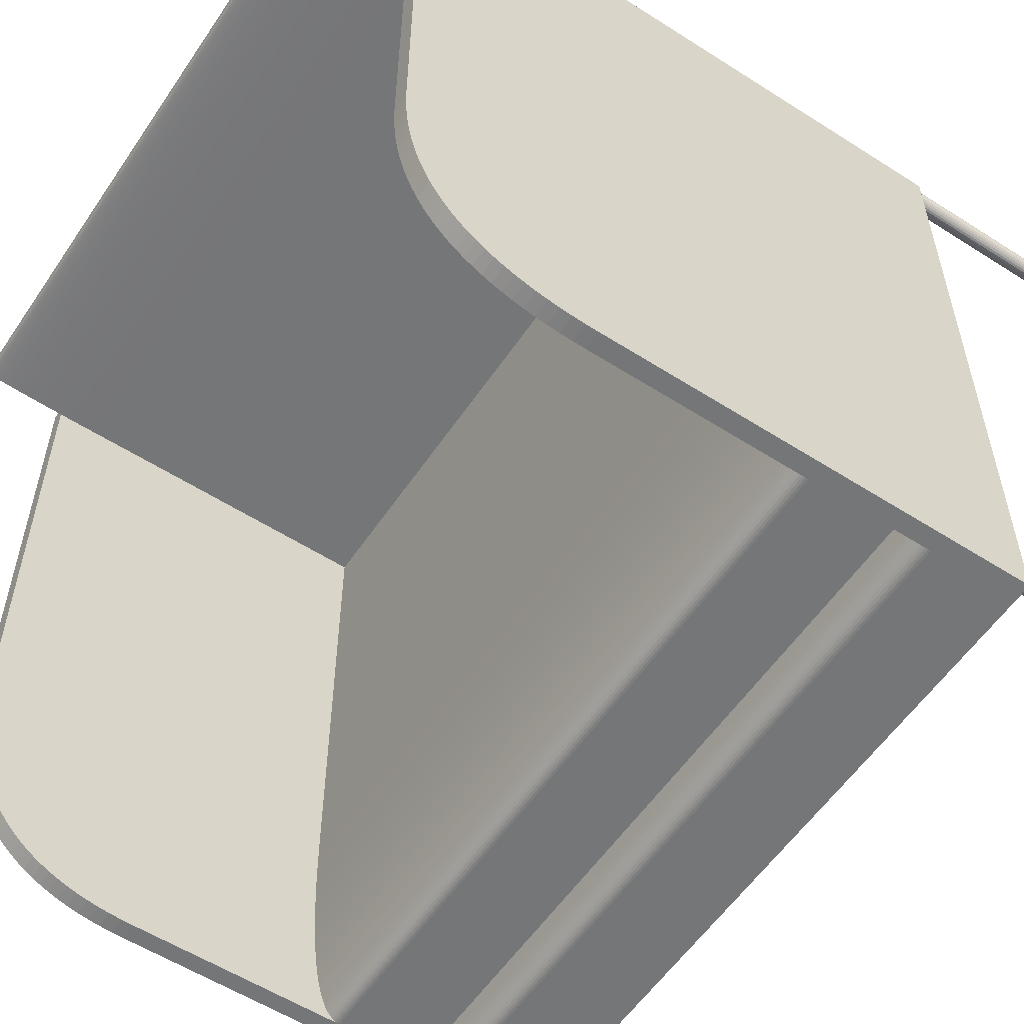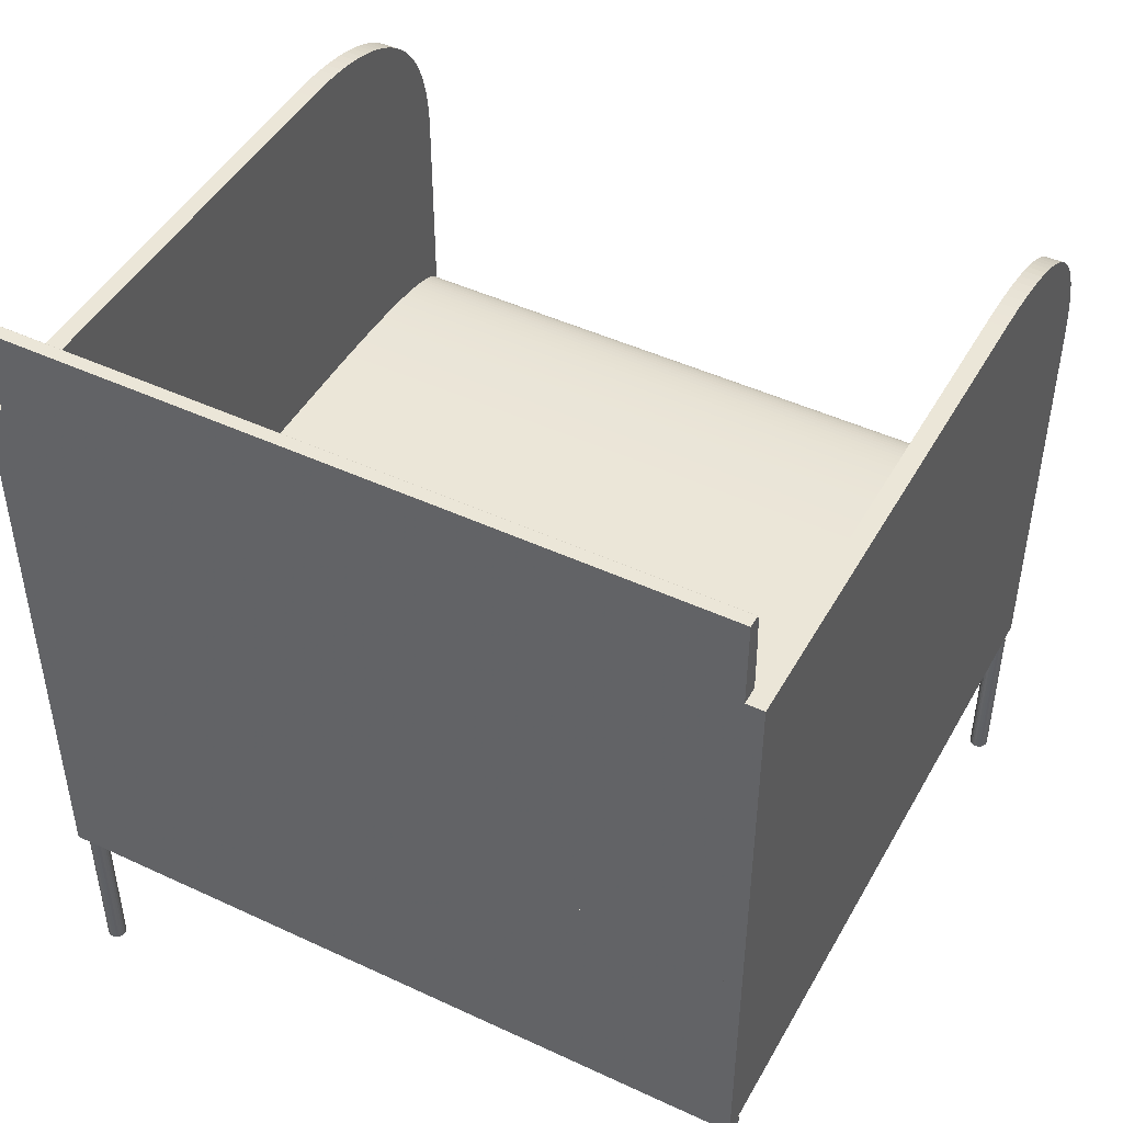
<metadata>
{"format":"obj","ext":"obj","renderer":"f3d","projection":"perspective","resolution":1024,"background":"white","views":[{"elev":-56.8,"azim":-123.7,"up":"+Z"},{"elev":46.4,"azim":28.0,"up":"+Y"}]}
</metadata>
<code>
v 468.6 -403.9 -480.5
v 468.6 403.9 480.5
v 468.6 -403.9 480.5
v 492.4 -403.9 -480.5
v 492.4 403.9 480.5
v 492.4 -403.9 480.5
v 468.6 403.9 -192.2
v 492.4 403.9 -192.2
v 468.6 403.6 -211.7
v 492.4 403.6 -211.7
v 468.6 402.8 -230.6
v 492.4 402.8 -230.6
v 468.6 401.3 -248.8
v 492.4 401.3 -248.8
v 468.6 399.3 -266.2
v 492.4 399.3 -266.2
v 468.6 396.7 -283
v 492.4 396.7 -283
v 468.6 393.6 -299.2
v 492.4 393.6 -299.2
v 468.6 389.8 -314.6
v 492.4 389.8 -314.6
v 468.6 385.5 -329.3
v 492.4 385.5 -329.3
v 468.6 380.6 -343.4
v 492.4 380.6 -343.4
v 468.6 375.1 -356.7
v 492.4 375.1 -356.7
v 468.6 369.1 -369.4
v 492.4 369.1 -369.4
v 468.6 362.4 -381.4
v 492.4 362.4 -381.4
v 468.6 355.2 -392.7
v 492.4 355.2 -392.7
v 468.6 347.5 -403.4
v 492.4 347.5 -403.4
v 468.6 339.1 -413.3
v 492.4 339.1 -413.3
v 468.6 330.2 -422.6
v 492.4 330.2 -422.6
v 468.6 320.6 -431.1
v 492.4 320.6 -431.1
v 468.6 310.6 -439
v 492.4 310.6 -439
v 468.6 299.9 -446.2
v 492.4 299.9 -446.2
v 468.6 288.7 -452.7
v 492.4 288.7 -452.7
v 468.6 276.8 -458.6
v 492.4 276.8 -458.6
v 468.6 264.5 -463.7
v 492.4 264.5 -463.7
v 468.6 251.5 -468.2
v 492.4 251.5 -468.2
v 468.6 237.9 -471.9
v 492.4 237.9 -471.9
v 468.6 223.8 -475
v 492.4 223.8 -475
v 468.6 209.1 -477.4
v 492.4 209.1 -477.4
v 468.6 193.8 -479.1
v 492.4 193.8 -479.1
v 468.6 178 -480.2
v 492.4 178 -480.2
v 468.6 161.6 -480.5
v 492.4 161.6 -480.5
v -492.4 -403.9 -480.5
v -492.4 403.9 480.5
v -492.4 -403.9 480.5
v -468.6 -403.9 -480.5
v -468.6 403.9 480.5
v -468.6 -403.9 480.5
v -492.4 403.9 -192.2
v -468.6 403.9 -192.2
v -492.4 403.6 -211.7
v -468.6 403.6 -211.7
v -492.4 402.8 -230.6
v -468.6 402.8 -230.6
v -492.4 401.3 -248.8
v -468.6 401.3 -248.8
v -492.4 399.3 -266.2
v -468.6 399.3 -266.2
v -492.4 396.7 -283
v -468.6 396.7 -283
v -492.4 393.6 -299.2
v -468.6 393.6 -299.2
v -492.4 389.8 -314.6
v -468.6 389.8 -314.6
v -492.4 385.5 -329.3
v -468.6 385.5 -329.3
v -492.4 380.6 -343.4
v -468.6 380.6 -343.4
v -492.4 375.1 -356.7
v -468.6 375.1 -356.7
v -492.4 369.1 -369.4
v -468.6 369.1 -369.4
v -492.4 362.4 -381.4
v -468.6 362.4 -381.4
v -492.4 355.2 -392.7
v -468.6 355.2 -392.7
v -492.4 347.5 -403.4
v -468.6 347.5 -403.4
v -492.4 339.1 -413.3
v -468.6 339.1 -413.3
v -492.4 330.2 -422.6
v -468.6 330.2 -422.6
v -492.4 320.6 -431.1
v -468.6 320.6 -431.1
v -492.4 310.6 -439
v -468.6 310.6 -439
v -492.4 299.9 -446.2
v -468.6 299.9 -446.2
v -492.4 288.7 -452.7
v -468.6 288.7 -452.7
v -492.4 276.8 -458.6
v -468.6 276.8 -458.6
v -492.4 264.5 -463.7
v -468.6 264.5 -463.7
v -492.4 251.5 -468.2
v -468.6 251.5 -468.2
v -492.4 237.9 -471.9
v -468.6 237.9 -471.9
v -492.4 223.8 -475
v -468.6 223.8 -475
v -492.4 209.1 -477.4
v -468.6 209.1 -477.4
v -492.4 193.8 -479.1
v -468.6 193.8 -479.1
v -492.4 178 -480.2
v -468.6 178 -480.2
v -492.4 161.6 -480.5
v -468.6 161.6 -480.5
v -468.6 -403.9 -480.5
v -468.6 -236.7 480.5
v -468.6 -403.9 480.5
v 468.6 -403.9 -480.5
v 468.6 -236.7 480.5
v 468.6 -403.9 480.5
v -468.6 -236.7 -192.2
v 468.6 -236.7 -192.2
v -468.6 -236.8 -211.7
v 468.6 -236.8 -211.7
v -468.6 -237 -230.6
v 468.6 -237 -230.6
v -468.6 -237.3 -248.8
v 468.6 -237.3 -248.8
v -468.6 -237.7 -266.2
v 468.6 -237.7 -266.2
v -468.6 -238.2 -283
v 468.6 -238.2 -283
v -468.6 -238.9 -299.2
v 468.6 -238.9 -299.2
v -468.6 -239.7 -314.6
v 468.6 -239.7 -314.6
v -468.6 -240.6 -329.3
v 468.6 -240.6 -329.3
v -468.6 -241.6 -343.4
v 468.6 -241.6 -343.4
v -468.6 -242.7 -356.7
v 468.6 -242.7 -356.7
v -468.6 -244 -369.4
v 468.6 -244 -369.4
v -468.6 -245.3 -381.4
v 468.6 -245.3 -381.4
v -468.6 -246.8 -392.7
v 468.6 -246.8 -392.7
v -468.6 -248.4 -403.4
v 468.6 -248.4 -403.4
v -468.6 -250.2 -413.3
v 468.6 -250.2 -413.3
v -468.6 -252 -422.6
v 468.6 -252 -422.6
v -468.6 -254 -431.1
v 468.6 -254 -431.1
v -468.6 -256.1 -439
v 468.6 -256.1 -439
v -468.6 -258.3 -446.2
v 468.6 -258.3 -446.2
v -468.6 -260.6 -452.7
v 468.6 -260.6 -452.7
v -468.6 -263 -458.6
v 468.6 -263 -458.6
v -468.6 -265.6 -463.7
v 468.6 -265.6 -463.7
v -468.6 -268.3 -468.2
v 468.6 -268.3 -468.2
v -468.6 -271.1 -471.9
v 468.6 -271.1 -471.9
v -468.6 -274 -475
v 468.6 -274 -475
v -468.6 -277.1 -477.4
v 468.6 -277.1 -477.4
v -468.6 -280.2 -479.1
v 468.6 -280.2 -479.1
v -468.6 -283.5 -480.2
v 468.6 -283.5 -480.2
v -468.6 -286.9 -480.5
v 468.6 -286.9 -480.5
v -468.6 -236.7 -480.5
v -468.6 -74.37 480.5
v -468.6 -236.7 480.5
v 468.6 -236.7 -480.5
v 468.6 -74.37 480.5
v 468.6 -236.7 480.5
v -468.6 -74.37 -192.2
v 468.6 -74.37 -192.2
v -468.6 -74.43 -211.7
v 468.6 -74.43 -211.7
v -468.6 -74.6 -230.6
v 468.6 -74.6 -230.6
v -468.6 -74.89 -248.8
v 468.6 -74.89 -248.8
v -468.6 -75.3 -266.2
v 468.6 -75.3 -266.2
v -468.6 -75.82 -283
v 468.6 -75.82 -283
v -468.6 -76.45 -299.2
v 468.6 -76.45 -299.2
v -468.6 -77.21 -314.6
v 468.6 -77.21 -314.6
v -468.6 -78.08 -329.3
v 468.6 -78.08 -329.3
v -468.6 -79.06 -343.4
v 468.6 -79.06 -343.4
v -468.6 -80.16 -356.7
v 468.6 -80.16 -356.7
v -468.6 -81.38 -369.4
v 468.6 -81.38 -369.4
v -468.6 -82.71 -381.4
v 468.6 -82.71 -381.4
v -468.6 -84.16 -392.7
v 468.6 -84.16 -392.7
v -468.6 -85.72 -403.4
v 468.6 -85.72 -403.4
v -468.6 -87.4 -413.3
v 468.6 -87.4 -413.3
v -468.6 -89.2 -422.6
v 468.6 -89.2 -422.6
v -468.6 -91.11 -431.1
v 468.6 -91.11 -431.1
v -468.6 -93.14 -439
v 468.6 -93.14 -439
v -468.6 -95.28 -446.2
v 468.6 -95.28 -446.2
v -468.6 -97.54 -452.7
v 468.6 -97.54 -452.7
v -468.6 -99.91 -458.6
v 468.6 -99.91 -458.6
v -468.6 -102.4 -463.7
v 468.6 -102.4 -463.7
v -468.6 -105 -468.2
v 468.6 -105 -468.2
v -468.6 -107.7 -471.9
v 468.6 -107.7 -471.9
v -468.6 -110.6 -475
v 468.6 -110.6 -475
v -468.6 -113.5 -477.4
v 468.6 -113.5 -477.4
v -468.6 -116.6 -479.1
v 468.6 -116.6 -479.1
v -468.6 -119.8 -480.2
v 468.6 -119.8 -480.2
v -468.6 -123.1 -480.5
v 468.6 -123.1 -480.5
v -468.6 -74.37 456.7
v -468.6 520.9 480.5
v -468.6 -74.37 480.5
v 468.6 -74.37 456.7
v 468.6 520.9 480.5
v 468.6 -74.37 480.5
v -468.6 520.9 463.9
v 468.6 520.9 463.9
v -468.6 520.7 463.4
v 468.6 520.7 463.4
v -468.6 520.1 462.9
v 468.6 520.1 462.9
v -468.6 519 462.5
v 468.6 519 462.5
v -468.6 517.5 462
v 468.6 517.5 462
v -468.6 515.6 461.6
v 468.6 515.6 461.6
v -468.6 513.3 461.2
v 468.6 513.3 461.2
v -468.6 510.5 460.8
v 468.6 510.5 460.8
v -468.6 507.3 460.5
v 468.6 507.3 460.5
v -468.6 503.7 460.1
v 468.6 503.7 460.1
v -468.6 499.7 459.8
v 468.6 499.7 459.8
v -468.6 495.2 459.5
v 468.6 495.2 459.5
v -468.6 490.4 459.2
v 468.6 490.4 459.2
v -468.6 485 458.9
v 468.6 485 458.9
v -468.6 479.3 458.6
v 468.6 479.3 458.6
v -468.6 473.2 458.4
v 468.6 473.2 458.4
v -468.6 466.6 458.2
v 468.6 466.6 458.2
v -468.6 459.6 457.9
v 468.6 459.6 457.9
v -468.6 452.1 457.8
v 468.6 452.1 457.8
v -468.6 444.3 457.6
v 468.6 444.3 457.6
v -468.6 436 457.4
v 468.6 436 457.4
v -468.6 427.3 457.3
v 468.6 427.3 457.3
v -468.6 418.2 457.1
v 468.6 418.2 457.1
v -468.6 408.6 457
v 468.6 408.6 457
v -468.6 398.6 456.9
v 468.6 398.6 456.9
v -468.6 388.2 456.9
v 468.6 388.2 456.9
v -468.6 377.4 456.8
v 468.6 377.4 456.8
v -468.6 366.1 456.8
v 468.6 366.1 456.8
v -468.6 354.4 456.7
v 468.6 354.4 456.7
v -468.6 342.3 456.7
v 468.6 342.3 456.7
v 493 -403.9 455.5
v 492.6 -403.9 458.7
v 491.3 -403.9 461.8
v 489.3 -403.9 464.3
v 486.8 -403.9 466.3
v 483.7 -403.9 467.6
v 480.5 -403.9 468
v 477.3 -403.9 467.6
v 474.2 -403.9 466.3
v 471.7 -403.9 464.3
v 469.7 -403.9 461.8
v 468.4 -403.9 458.7
v 468 -403.9 455.5
v 468.4 -403.9 452.3
v 469.7 -403.9 449.2
v 471.7 -403.9 446.7
v 474.2 -403.9 444.7
v 477.3 -403.9 443.4
v 480.5 -403.9 443
v 483.7 -403.9 443.4
v 486.8 -403.9 444.7
v 489.3 -403.9 446.7
v 491.3 -403.9 449.2
v 492.6 -403.9 452.3
v 493 -643.2 455.5
v 492.6 -643.2 458.7
v 491.3 -643.2 461.8
v 489.3 -643.2 464.3
v 486.8 -643.2 466.3
v 483.7 -643.2 467.6
v 480.5 -643.2 468
v 477.3 -643.2 467.6
v 474.2 -643.2 466.3
v 471.7 -643.2 464.3
v 469.7 -643.2 461.8
v 468.4 -643.2 458.7
v 468 -643.2 455.5
v 468.4 -643.2 452.3
v 469.7 -643.2 449.2
v 471.7 -643.2 446.7
v 474.2 -643.2 444.7
v 477.3 -643.2 443.4
v 480.5 -643.2 443
v 483.7 -643.2 443.4
v 486.8 -643.2 444.7
v 489.3 -643.2 446.7
v 491.3 -643.2 449.2
v 492.6 -643.2 452.3
v -468 -403.9 455.5
v -468.4 -403.9 458.7
v -469.7 -403.9 461.8
v -471.7 -403.9 464.3
v -474.2 -403.9 466.3
v -477.3 -403.9 467.6
v -480.5 -403.9 468
v -483.7 -403.9 467.6
v -486.8 -403.9 466.3
v -489.3 -403.9 464.3
v -491.3 -403.9 461.8
v -492.6 -403.9 458.7
v -493 -403.9 455.5
v -492.6 -403.9 452.3
v -491.3 -403.9 449.2
v -489.3 -403.9 446.7
v -486.8 -403.9 444.7
v -483.7 -403.9 443.4
v -480.5 -403.9 443
v -477.3 -403.9 443.4
v -474.2 -403.9 444.7
v -471.7 -403.9 446.7
v -469.7 -403.9 449.2
v -468.4 -403.9 452.3
v -468 -643.2 455.5
v -468.4 -643.2 458.7
v -469.7 -643.2 461.8
v -471.7 -643.2 464.3
v -474.2 -643.2 466.3
v -477.3 -643.2 467.6
v -480.5 -643.2 468
v -483.7 -643.2 467.6
v -486.8 -643.2 466.3
v -489.3 -643.2 464.3
v -491.3 -643.2 461.8
v -492.6 -643.2 458.7
v -493 -643.2 455.5
v -492.6 -643.2 452.3
v -491.3 -643.2 449.2
v -489.3 -643.2 446.7
v -486.8 -643.2 444.7
v -483.7 -643.2 443.4
v -480.5 -643.2 443
v -477.3 -643.2 443.4
v -474.2 -643.2 444.7
v -471.7 -643.2 446.7
v -469.7 -643.2 449.2
v -468.4 -643.2 452.3
v 493 -403.9 -455.5
v 492.6 -403.9 -452.3
v 491.3 -403.9 -449.2
v 489.3 -403.9 -446.7
v 486.8 -403.9 -444.7
v 483.7 -403.9 -443.4
v 480.5 -403.9 -443
v 477.3 -403.9 -443.4
v 474.2 -403.9 -444.7
v 471.7 -403.9 -446.7
v 469.7 -403.9 -449.2
v 468.4 -403.9 -452.3
v 468 -403.9 -455.5
v 468.4 -403.9 -458.7
v 469.7 -403.9 -461.8
v 471.7 -403.9 -464.3
v 474.2 -403.9 -466.3
v 477.3 -403.9 -467.6
v 480.5 -403.9 -468
v 483.7 -403.9 -467.6
v 486.8 -403.9 -466.3
v 489.3 -403.9 -464.3
v 491.3 -403.9 -461.8
v 492.6 -403.9 -458.7
v 493 -643.2 -455.5
v 492.6 -643.2 -452.3
v 491.3 -643.2 -449.2
v 489.3 -643.2 -446.7
v 486.8 -643.2 -444.7
v 483.7 -643.2 -443.4
v 480.5 -643.2 -443
v 477.3 -643.2 -443.4
v 474.2 -643.2 -444.7
v 471.7 -643.2 -446.7
v 469.7 -643.2 -449.2
v 468.4 -643.2 -452.3
v 468 -643.2 -455.5
v 468.4 -643.2 -458.7
v 469.7 -643.2 -461.8
v 471.7 -643.2 -464.3
v 474.2 -643.2 -466.3
v 477.3 -643.2 -467.6
v 480.5 -643.2 -468
v 483.7 -643.2 -467.6
v 486.8 -643.2 -466.3
v 489.3 -643.2 -464.3
v 491.3 -643.2 -461.8
v 492.6 -643.2 -458.7
v -468 -403.9 -455.5
v -468.4 -403.9 -452.3
v -469.7 -403.9 -449.2
v -471.7 -403.9 -446.7
v -474.2 -403.9 -444.7
v -477.3 -403.9 -443.4
v -480.5 -403.9 -443
v -483.7 -403.9 -443.4
v -486.8 -403.9 -444.7
v -489.3 -403.9 -446.7
v -491.3 -403.9 -449.2
v -492.6 -403.9 -452.3
v -493 -403.9 -455.5
v -492.6 -403.9 -458.7
v -491.3 -403.9 -461.8
v -489.3 -403.9 -464.3
v -486.8 -403.9 -466.3
v -483.7 -403.9 -467.6
v -480.5 -403.9 -468
v -477.3 -403.9 -467.6
v -474.2 -403.9 -466.3
v -471.7 -403.9 -464.3
v -469.7 -403.9 -461.8
v -468.4 -403.9 -458.7
v -468 -643.2 -455.5
v -468.4 -643.2 -452.3
v -469.7 -643.2 -449.2
v -471.7 -643.2 -446.7
v -474.2 -643.2 -444.7
v -477.3 -643.2 -443.4
v -480.5 -643.2 -443
v -483.7 -643.2 -443.4
v -486.8 -643.2 -444.7
v -489.3 -643.2 -446.7
v -491.3 -643.2 -449.2
v -492.6 -643.2 -452.3
v -493 -643.2 -455.5
v -492.6 -643.2 -458.7
v -491.3 -643.2 -461.8
v -489.3 -643.2 -464.3
v -486.8 -643.2 -466.3
v -483.7 -643.2 -467.6
v -480.5 -643.2 -468
v -477.3 -643.2 -467.6
v -474.2 -643.2 -466.3
v -471.7 -643.2 -464.3
v -469.7 -643.2 -461.8
v -468.4 -643.2 -458.7
f 1 3 6 4
f 2 3 6 5
f 7 2 5 8
f 9 7 8 10
f 11 9 10 12
f 13 11 12 14
f 15 13 14 16
f 17 15 16 18
f 19 17 18 20
f 21 19 20 22
f 23 21 22 24
f 25 23 24 26
f 27 25 26 28
f 29 27 28 30
f 31 29 30 32
f 33 31 32 34
f 35 33 34 36
f 37 35 36 38
f 39 37 38 40
f 41 39 40 42
f 43 41 42 44
f 45 43 44 46
f 47 45 46 48
f 49 47 48 50
f 51 49 50 52
f 53 51 52 54
f 55 53 54 56
f 57 55 56 58
f 59 57 58 60
f 61 59 60 62
f 63 61 62 64
f 65 63 64 66
f 1 65 66 4
f 7 9 11 13 15 17 19 21 23 25 27 29 31 33 35 37 39 41 43 45 47 49 51 53 55 57 59 61 63 65 1 3 2
f 66 64 62 60 58 56 54 52 50 48 46 44 42 40 38 36 34 32 30 28 26 24 22 20 18 16 14 12 10 8 5 6 4
f 67 69 72 70
f 68 69 72 71
f 73 68 71 74
f 75 73 74 76
f 77 75 76 78
f 79 77 78 80
f 81 79 80 82
f 83 81 82 84
f 85 83 84 86
f 87 85 86 88
f 89 87 88 90
f 91 89 90 92
f 93 91 92 94
f 95 93 94 96
f 97 95 96 98
f 99 97 98 100
f 101 99 100 102
f 103 101 102 104
f 105 103 104 106
f 107 105 106 108
f 109 107 108 110
f 111 109 110 112
f 113 111 112 114
f 115 113 114 116
f 117 115 116 118
f 119 117 118 120
f 121 119 120 122
f 123 121 122 124
f 125 123 124 126
f 127 125 126 128
f 129 127 128 130
f 131 129 130 132
f 67 131 132 70
f 73 75 77 79 81 83 85 87 89 91 93 95 97 99 101 103 105 107 109 111 113 115 117 119 121 123 125 127 129 131 67 69 68
f 132 130 128 126 124 122 120 118 116 114 112 110 108 106 104 102 100 98 96 94 92 90 88 86 84 82 80 78 76 74 71 72 70
f 133 135 138 136
f 134 135 138 137
f 139 134 137 140
f 141 139 140 142
f 143 141 142 144
f 145 143 144 146
f 147 145 146 148
f 149 147 148 150
f 151 149 150 152
f 153 151 152 154
f 155 153 154 156
f 157 155 156 158
f 159 157 158 160
f 161 159 160 162
f 163 161 162 164
f 165 163 164 166
f 167 165 166 168
f 169 167 168 170
f 171 169 170 172
f 173 171 172 174
f 175 173 174 176
f 177 175 176 178
f 179 177 178 180
f 181 179 180 182
f 183 181 182 184
f 185 183 184 186
f 187 185 186 188
f 189 187 188 190
f 191 189 190 192
f 193 191 192 194
f 195 193 194 196
f 197 195 196 198
f 133 197 198 136
f 139 141 143 145 147 149 151 153 155 157 159 161 163 165 167 169 171 173 175 177 179 181 183 185 187 189 191 193 195 197 133 135 134
f 198 196 194 192 190 188 186 184 182 180 178 176 174 172 170 168 166 164 162 160 158 156 154 152 150 148 146 144 142 140 137 138 136
f 199 201 204 202
f 200 201 204 203
f 205 200 203 206
f 207 205 206 208
f 209 207 208 210
f 211 209 210 212
f 213 211 212 214
f 215 213 214 216
f 217 215 216 218
f 219 217 218 220
f 221 219 220 222
f 223 221 222 224
f 225 223 224 226
f 227 225 226 228
f 229 227 228 230
f 231 229 230 232
f 233 231 232 234
f 235 233 234 236
f 237 235 236 238
f 239 237 238 240
f 241 239 240 242
f 243 241 242 244
f 245 243 244 246
f 247 245 246 248
f 249 247 248 250
f 251 249 250 252
f 253 251 252 254
f 255 253 254 256
f 257 255 256 258
f 259 257 258 260
f 261 259 260 262
f 263 261 262 264
f 199 263 264 202
f 205 207 209 211 213 215 217 219 221 223 225 227 229 231 233 235 237 239 241 243 245 247 249 251 253 255 257 259 261 263 199 201 200
f 264 262 260 258 256 254 252 250 248 246 244 242 240 238 236 234 232 230 228 226 224 222 220 218 216 214 212 210 208 206 203 204 202
f 265 267 270 268
f 266 267 270 269
f 271 266 269 272
f 273 271 272 274
f 275 273 274 276
f 277 275 276 278
f 279 277 278 280
f 281 279 280 282
f 283 281 282 284
f 285 283 284 286
f 287 285 286 288
f 289 287 288 290
f 291 289 290 292
f 293 291 292 294
f 295 293 294 296
f 297 295 296 298
f 299 297 298 300
f 301 299 300 302
f 303 301 302 304
f 305 303 304 306
f 307 305 306 308
f 309 307 308 310
f 311 309 310 312
f 313 311 312 314
f 315 313 314 316
f 317 315 316 318
f 319 317 318 320
f 321 319 320 322
f 323 321 322 324
f 325 323 324 326
f 327 325 326 328
f 329 327 328 330
f 265 329 330 268
f 271 273 275 277 279 281 283 285 287 289 291 293 295 297 299 301 303 305 307 309 311 313 315 317 319 321 323 325 327 329 265 267 266
f 330 328 326 324 322 320 318 316 314 312 310 308 306 304 302 300 298 296 294 292 290 288 286 284 282 280 278 276 274 272 269 270 268
f 331 332 333 334 335 336 337 338 339 340 341 342 343 344 345 346 347 348 349 350 351 352 353 354
f 355 356 357 358 359 360 361 362 363 364 365 366 367 368 369 370 371 372 373 374 375 376 377 378
f 331 354 378 355
f 331 332 356 355
f 332 333 357 356
f 333 334 358 357
f 334 335 359 358
f 335 336 360 359
f 336 337 361 360
f 337 338 362 361
f 338 339 363 362
f 339 340 364 363
f 340 341 365 364
f 341 342 366 365
f 342 343 367 366
f 343 344 368 367
f 344 345 369 368
f 345 346 370 369
f 346 347 371 370
f 347 348 372 371
f 348 349 373 372
f 349 350 374 373
f 350 351 375 374
f 351 352 376 375
f 352 353 377 376
f 353 354 378 377
f 379 380 381 382 383 384 385 386 387 388 389 390 391 392 393 394 395 396 397 398 399 400 401 402
f 403 404 405 406 407 408 409 410 411 412 413 414 415 416 417 418 419 420 421 422 423 424 425 426
f 379 402 426 403
f 379 380 404 403
f 380 381 405 404
f 381 382 406 405
f 382 383 407 406
f 383 384 408 407
f 384 385 409 408
f 385 386 410 409
f 386 387 411 410
f 387 388 412 411
f 388 389 413 412
f 389 390 414 413
f 390 391 415 414
f 391 392 416 415
f 392 393 417 416
f 393 394 418 417
f 394 395 419 418
f 395 396 420 419
f 396 397 421 420
f 397 398 422 421
f 398 399 423 422
f 399 400 424 423
f 400 401 425 424
f 401 402 426 425
f 427 428 429 430 431 432 433 434 435 436 437 438 439 440 441 442 443 444 445 446 447 448 449 450
f 451 452 453 454 455 456 457 458 459 460 461 462 463 464 465 466 467 468 469 470 471 472 473 474
f 427 450 474 451
f 427 428 452 451
f 428 429 453 452
f 429 430 454 453
f 430 431 455 454
f 431 432 456 455
f 432 433 457 456
f 433 434 458 457
f 434 435 459 458
f 435 436 460 459
f 436 437 461 460
f 437 438 462 461
f 438 439 463 462
f 439 440 464 463
f 440 441 465 464
f 441 442 466 465
f 442 443 467 466
f 443 444 468 467
f 444 445 469 468
f 445 446 470 469
f 446 447 471 470
f 447 448 472 471
f 448 449 473 472
f 449 450 474 473
f 475 476 477 478 479 480 481 482 483 484 485 486 487 488 489 490 491 492 493 494 495 496 497 498
f 499 500 501 502 503 504 505 506 507 508 509 510 511 512 513 514 515 516 517 518 519 520 521 522
f 475 498 522 499
f 475 476 500 499
f 476 477 501 500
f 477 478 502 501
f 478 479 503 502
f 479 480 504 503
f 480 481 505 504
f 481 482 506 505
f 482 483 507 506
f 483 484 508 507
f 484 485 509 508
f 485 486 510 509
f 486 487 511 510
f 487 488 512 511
f 488 489 513 512
f 489 490 514 513
f 490 491 515 514
f 491 492 516 515
f 492 493 517 516
f 493 494 518 517
f 494 495 519 518
f 495 496 520 519
f 496 497 521 520
f 497 498 522 521

</code>
